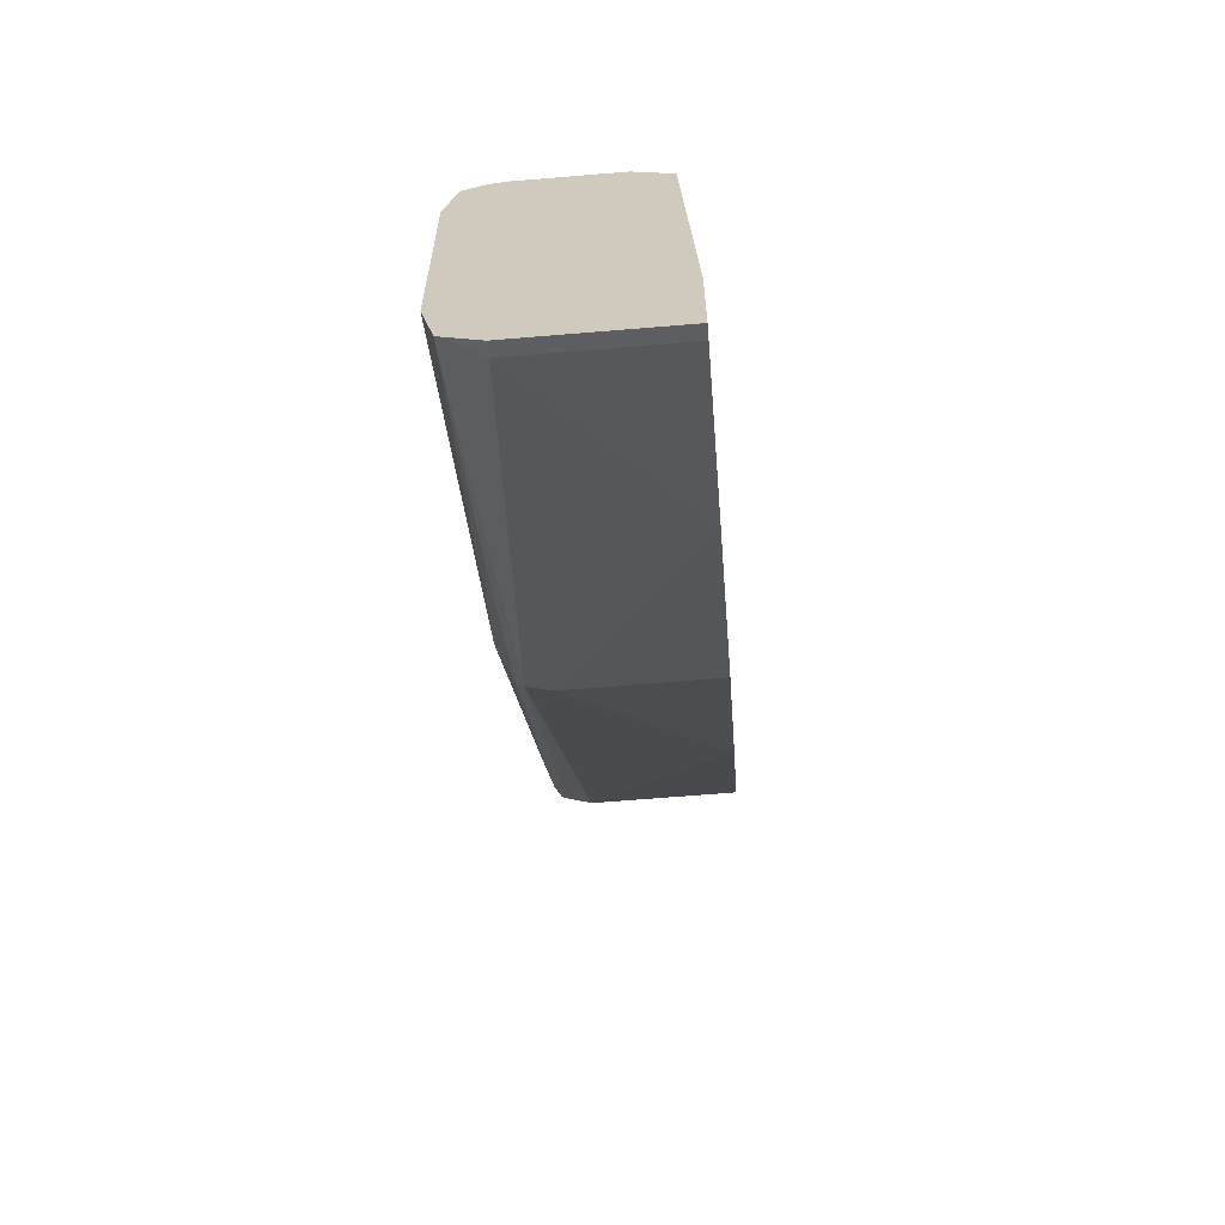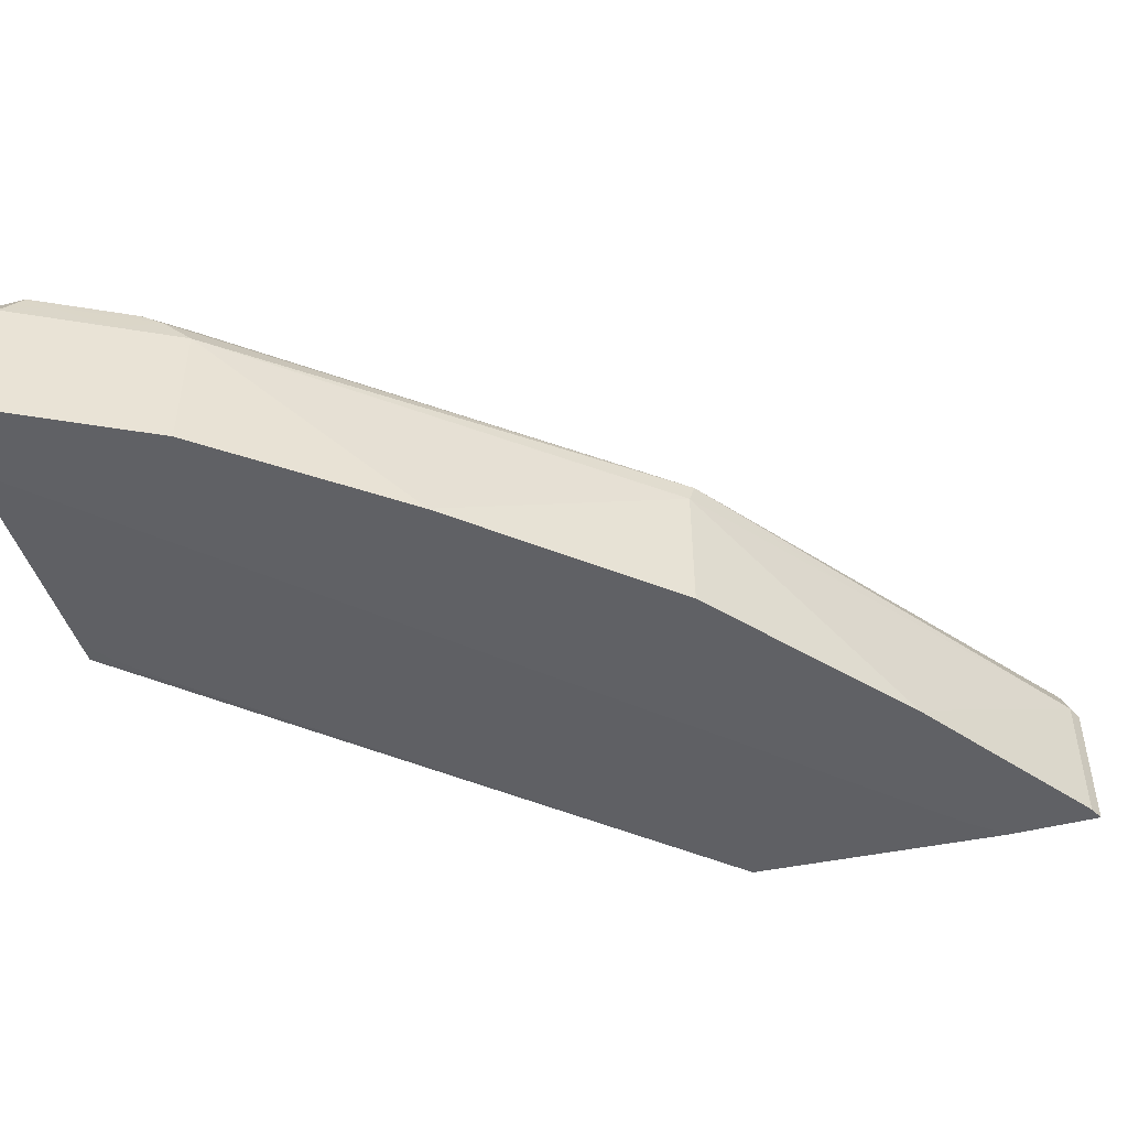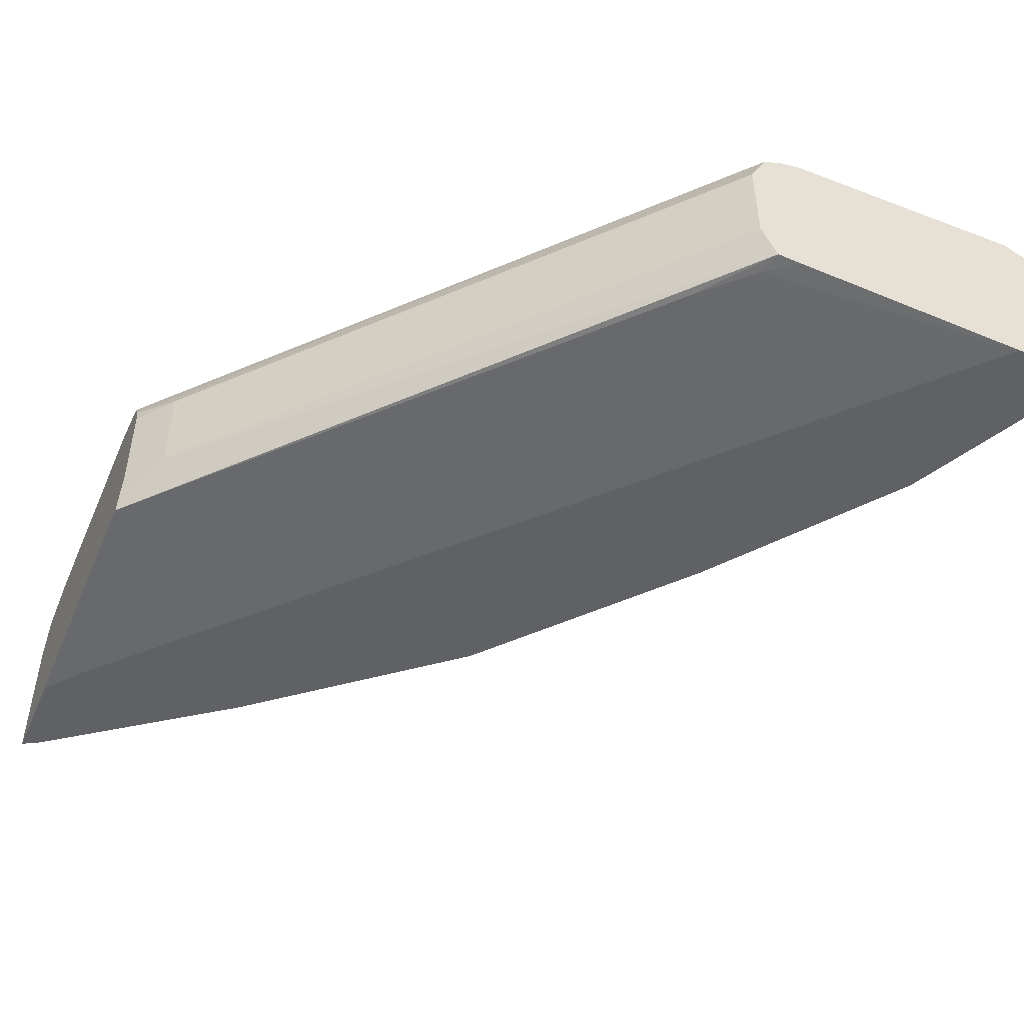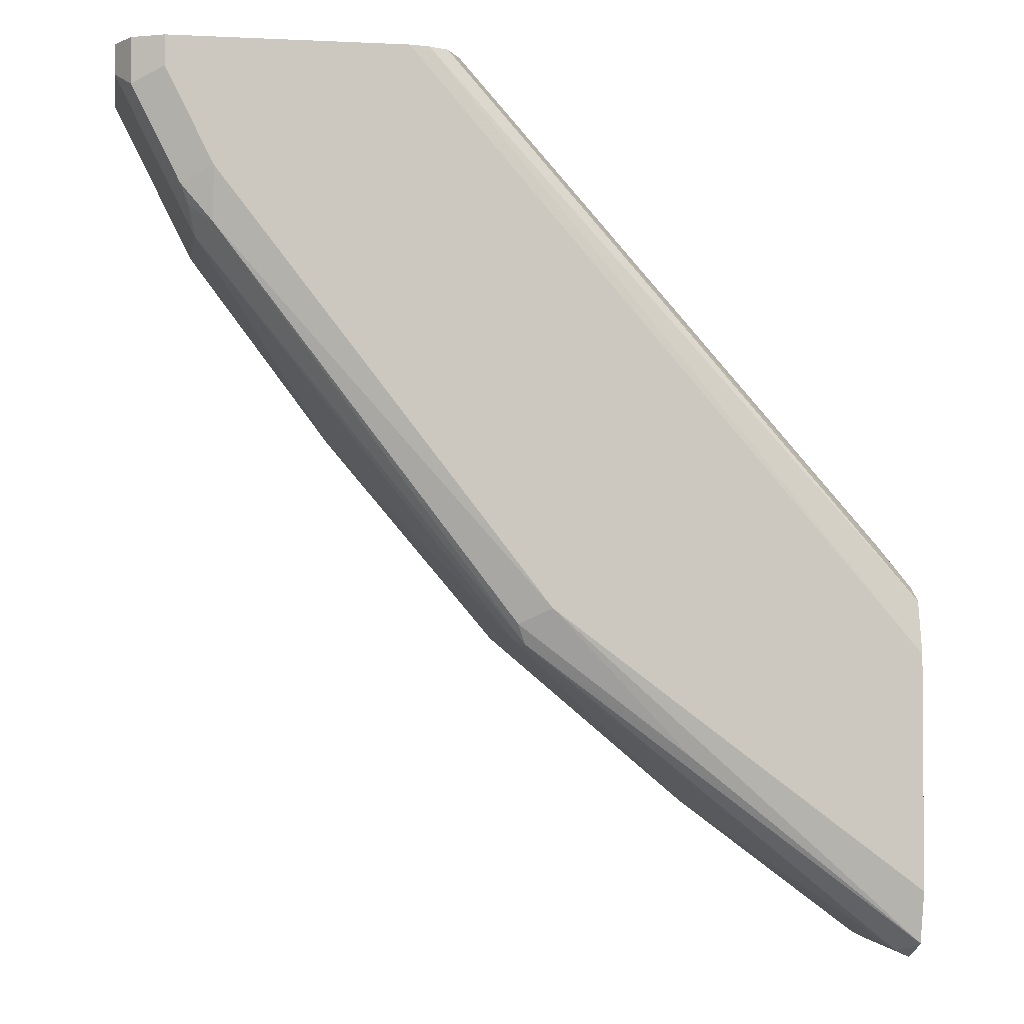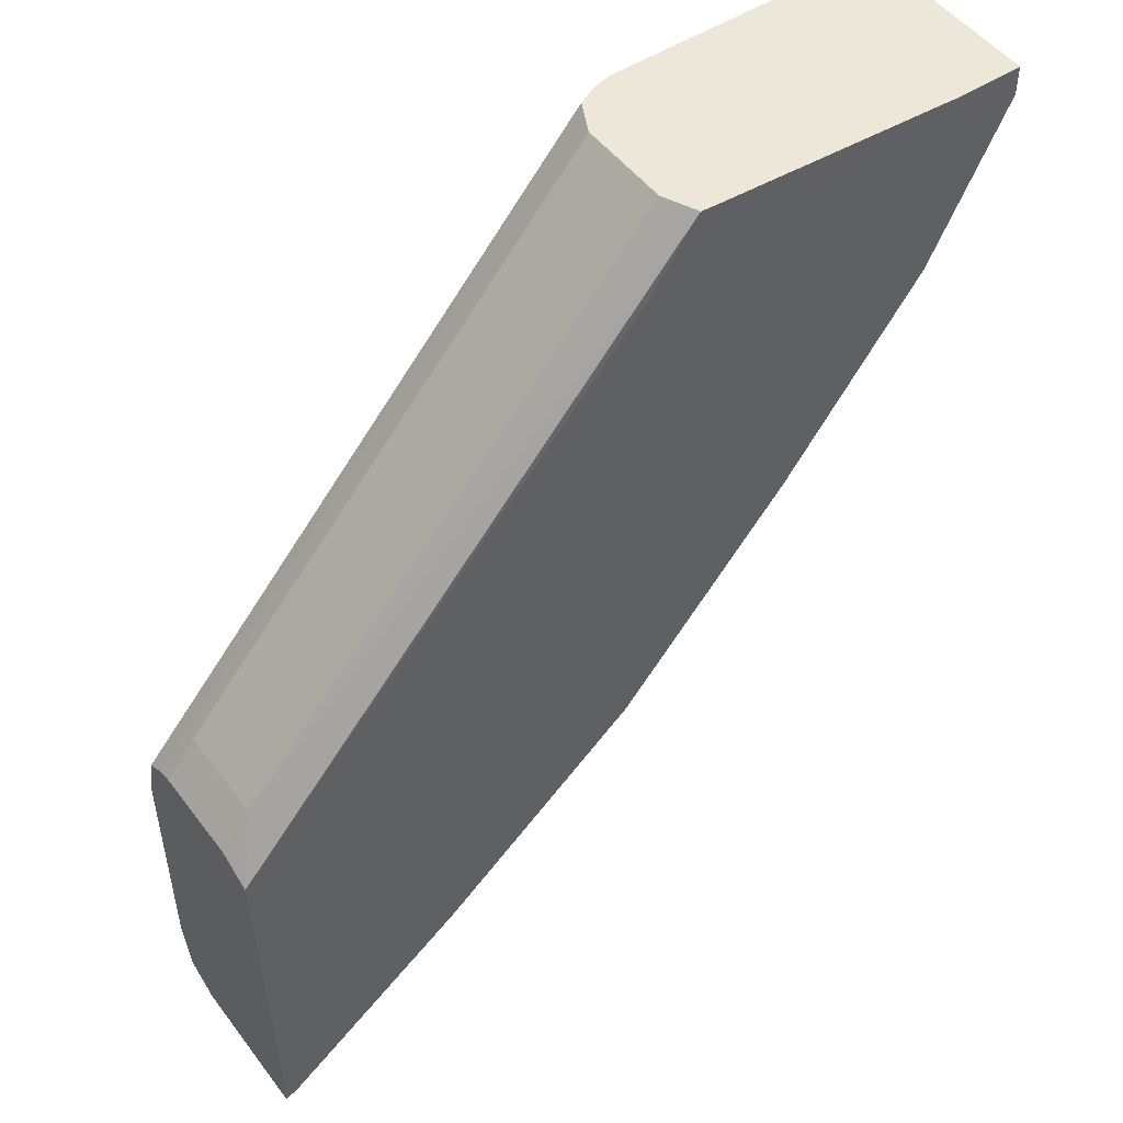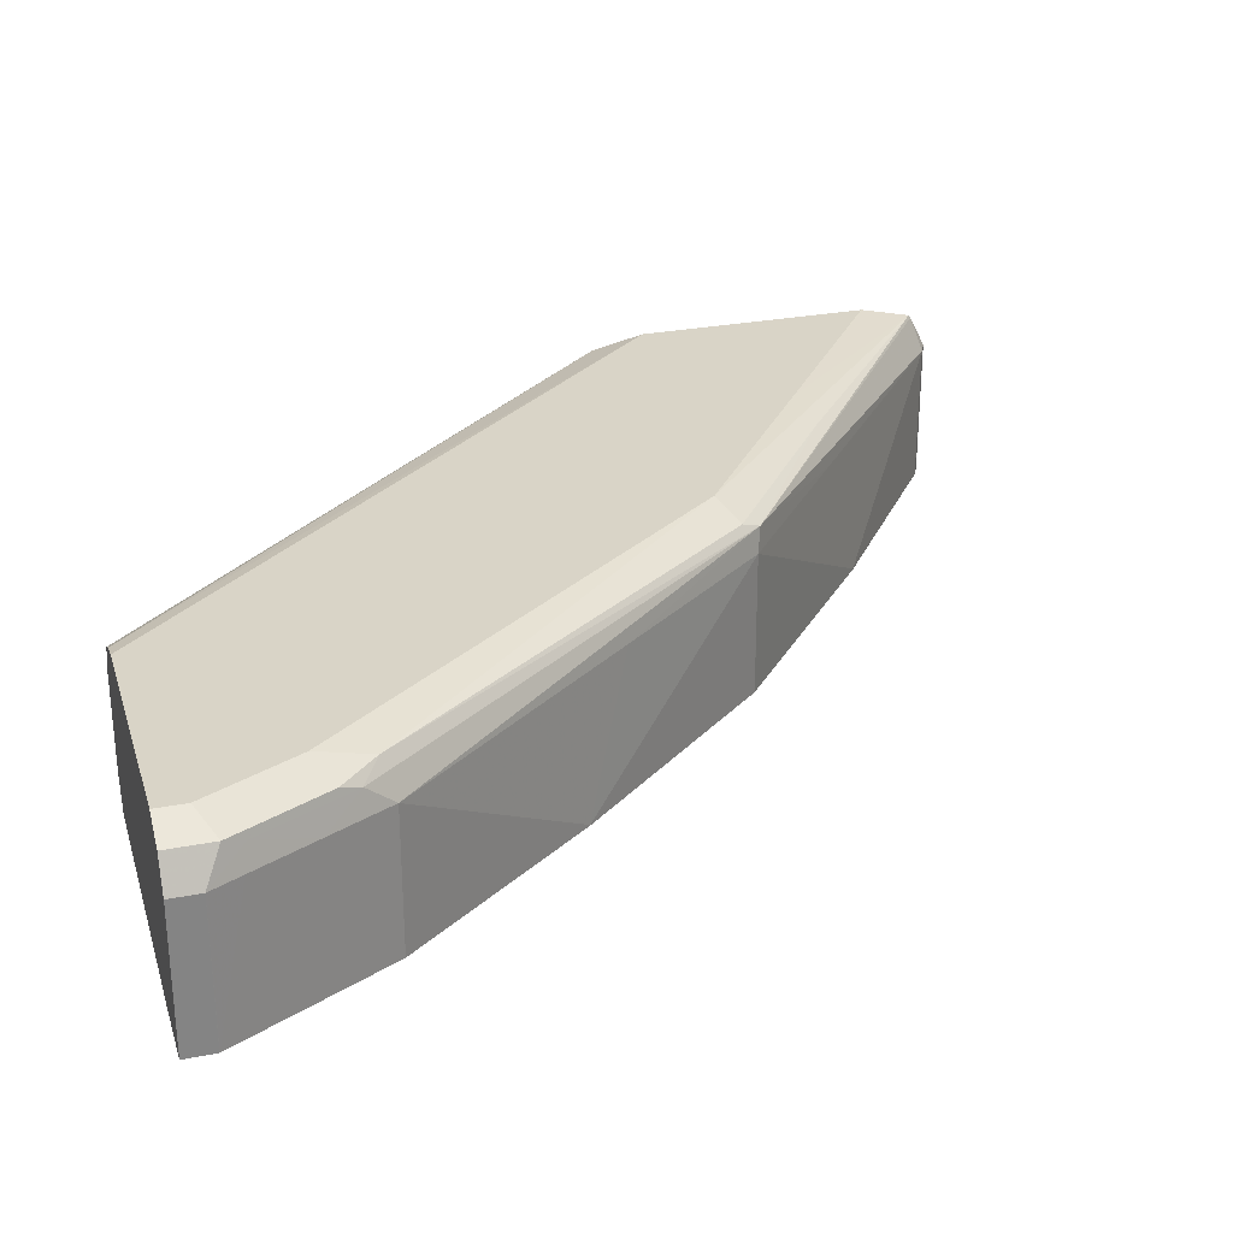
<metadata>
{"format":"obj","ext":"obj","renderer":"f3d","projection":"perspective","resolution":1024,"background":"white","views":[{"elev":-65.7,"azim":-85.2,"up":"+Z"},{"elev":-47.8,"azim":106.0,"up":"+Y"},{"elev":-49.2,"azim":-23.0,"up":"+Y"},{"elev":-2.5,"azim":170.3,"up":"+Z"},{"elev":49.9,"azim":-35.7,"up":"+Z"},{"elev":28.4,"azim":73.8,"up":"+Y"}]}
</metadata>
<code>
v 0.7095 0.5538 -0.3526
v 0.7095 0.5017 -0.3526
v 0.7095 0.5538 -0.3635
v 0.7038 0.5653 -0.3526
v 0.6851 0.5017 -0.3526
v 0.7095 0.5017 -0.3635
v 0.7095 0.5017 -0.3636
v 0.7038 0.5538 -0.375
v 0.7009 0.5624 -0.3764
v 0.7038 0.5653 -0.3692
v 0.703 0.5657 -0.3526
v 0.5995 0.5062 -0.3526
v 0.5884 0.5062 -0.3613
v 0.5711 0.5062 -0.3786
v 0.4269 0.5017 -0.6345
v 0.6979 0.5017 -0.3867
v 0.6922 0.5538 -0.3981
v 0.6836 0.5624 -0.411
v 0.6922 0.5711 -0.3635
v 0.6865 0.5653 -0.4038
v 0.6922 0.5711 -0.3526
v 0.5908 0.5068 -0.3526
v 0.4158 0.5062 -0.5511
v 0.4158 0.5017 -0.6487
v 0.6922 0.5017 -0.3981
v 0.6807 0.5538 -0.4211
v 0.6749 0.5668 -0.4175
v 0.5625 0.5624 -0.5668
v 0.6749 0.5711 -0.3981
v 0.6057 0.5711 -0.3526
v 0.5851 0.5192 -0.3526
v 0.4269 0.5192 -0.5307
v 0.4158 0.5064 -0.551
v 0.4158 0.5017 -0.6833
v 0.6807 0.5017 -0.4211
v 0.6288 0.5019 -0.4904
v 0.6115 0.5538 -0.5076
v 0.5653 0.5653 -0.5595
v 0.6057 0.5668 -0.5041
v 0.5538 0.5711 -0.5538
v 0.5653 0.5538 -0.5653
v 0.5077 0.5538 -0.6115
v 0.4211 0.5538 -0.6807
v 0.4158 0.5657 -0.6774
v 0.4158 0.5668 -0.6766
v 0.5019 0.5668 -0.6078
v 0.5984 0.5695 -0.3526
v 0.4158 0.5711 -0.5706
v 0.5851 0.5538 -0.3526
v 0.4269 0.5538 -0.5307
v 0.4158 0.5192 -0.5449
v 0.4158 0.5538 -0.6833
v 0.4211 0.5017 -0.6807
v 0.6288 0.5017 -0.4904
v 0.4846 0.5711 -0.6057
v 0.5653 0.5017 -0.5653
v 0.5652 0.5017 -0.5655
v 0.4904 0.5019 -0.6288
v 0.4211 0.5019 -0.6807
v 0.4158 0.571 -0.6577
v 0.5912 0.5659 -0.3526
v 0.4158 0.5674 -0.5538
v 0.4158 0.5668 -0.5511
v 0.4158 0.5711 -0.6571
v 0.4158 0.5592 -0.5462
v 0.4158 0.5538 -0.5449
v 0.4904 0.5017 -0.6288
f 26 37 28
f 27 28 38
f 27 38 39
f 27 39 40
f 27 40 29
f 28 42 43
f 28 41 42
f 26 36 37
f 28 43 44
f 28 44 45
f 28 45 46
f 28 46 38
f 28 37 41
f 26 54 36
f 23 44 52
f 23 34 24
f 23 52 34
f 23 45 44
f 23 60 45
f 23 64 60
f 23 48 64
f 23 62 48
f 23 65 63
f 23 66 65
f 23 51 66
f 23 33 51
f 23 32 33
f 30 48 47
f 26 35 54
f 31 49 50
f 43 53 52
f 32 50 66
f 61 63 65
f 57 67 58
f 55 60 64
f 53 59 67
f 50 65 66
f 50 61 65
f 49 61 50
f 47 63 61
f 47 62 63
f 47 48 62
f 45 60 55
f 43 52 44
f 22 32 23
f 43 59 53
f 31 50 32
f 43 67 59
f 42 58 43
f 41 58 42
f 41 57 58
f 41 56 57
f 40 45 55
f 40 46 45
f 38 40 39
f 38 46 40
f 36 41 37
f 36 56 41
f 36 54 56
f 34 52 53
f 32 51 33
f 32 66 51
f 43 58 67
f 22 31 32
f 23 63 62
f 19 30 21
f 3 6 7
f 2 7 6
f 2 16 7
f 2 25 16
f 2 35 25
f 2 54 35
f 2 56 54
f 2 57 56
f 2 67 57
f 2 53 67
f 2 34 53
f 2 24 34
f 2 15 24
f 2 5 15
f 1 5 2
f 1 12 5
f 1 22 12
f 1 31 22
f 1 49 31
f 1 61 49
f 1 47 61
f 1 30 47
f 1 21 30
f 1 11 21
f 1 4 11
f 20 27 29
f 1 3 10
f 1 6 3
f 1 2 6
f 3 7 8
f 3 8 9
f 1 10 4
f 4 10 11
f 3 9 10
f 19 48 30
f 19 55 64
f 19 40 55
f 19 29 40
f 18 28 27
f 18 26 28
f 18 27 20
f 17 26 18
f 17 35 26
f 17 25 35
f 16 25 17
f 15 23 24
f 14 23 15
f 14 22 23
f 19 64 48
f 12 22 13
f 13 22 14
f 5 14 15
f 7 16 17
f 7 17 8
f 8 17 9
f 9 17 18
f 5 13 14
f 9 20 10
f 11 19 21
f 9 18 20
f 5 12 13
f 10 20 29
f 10 19 11
f 10 29 19

</code>
